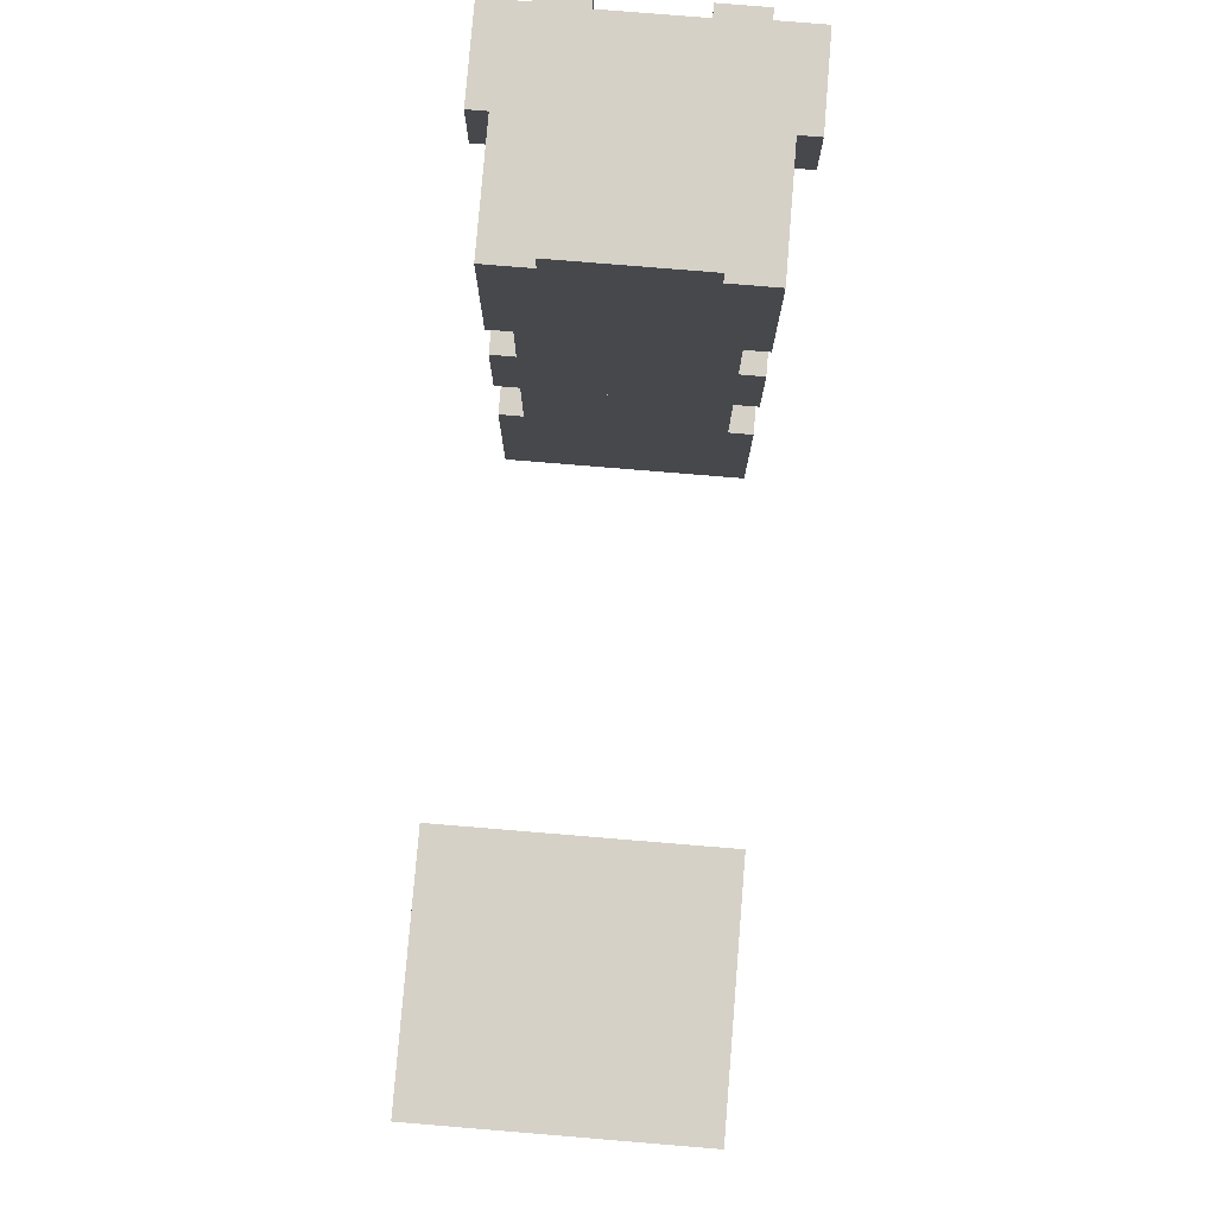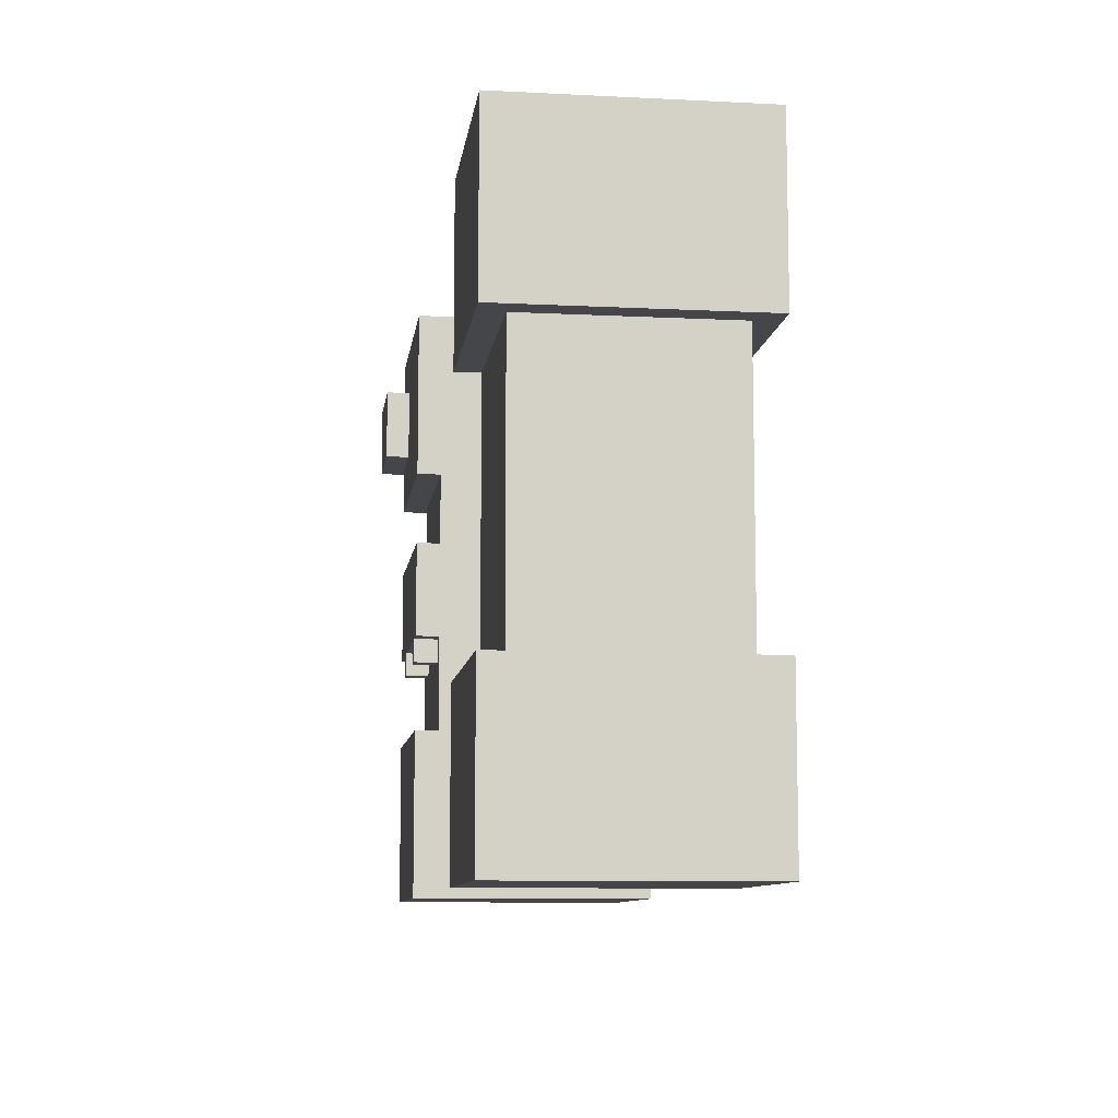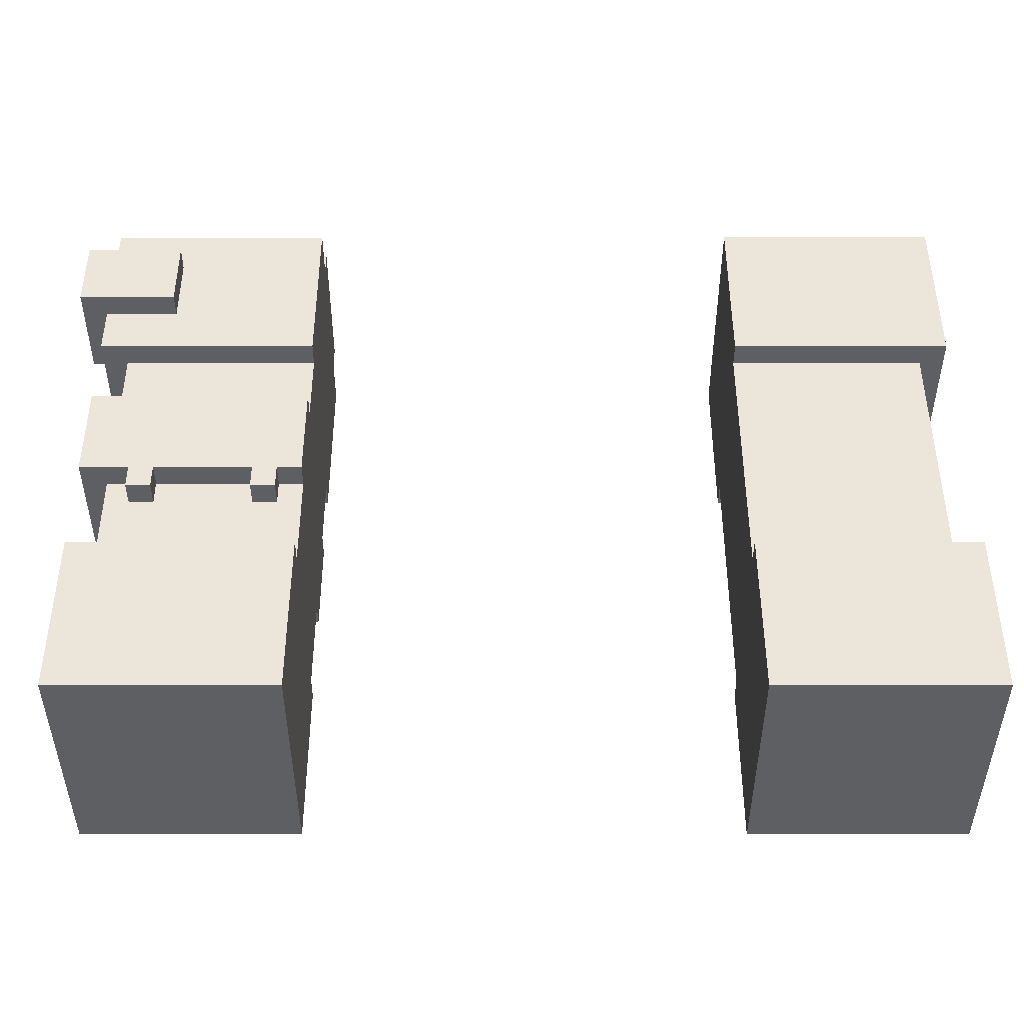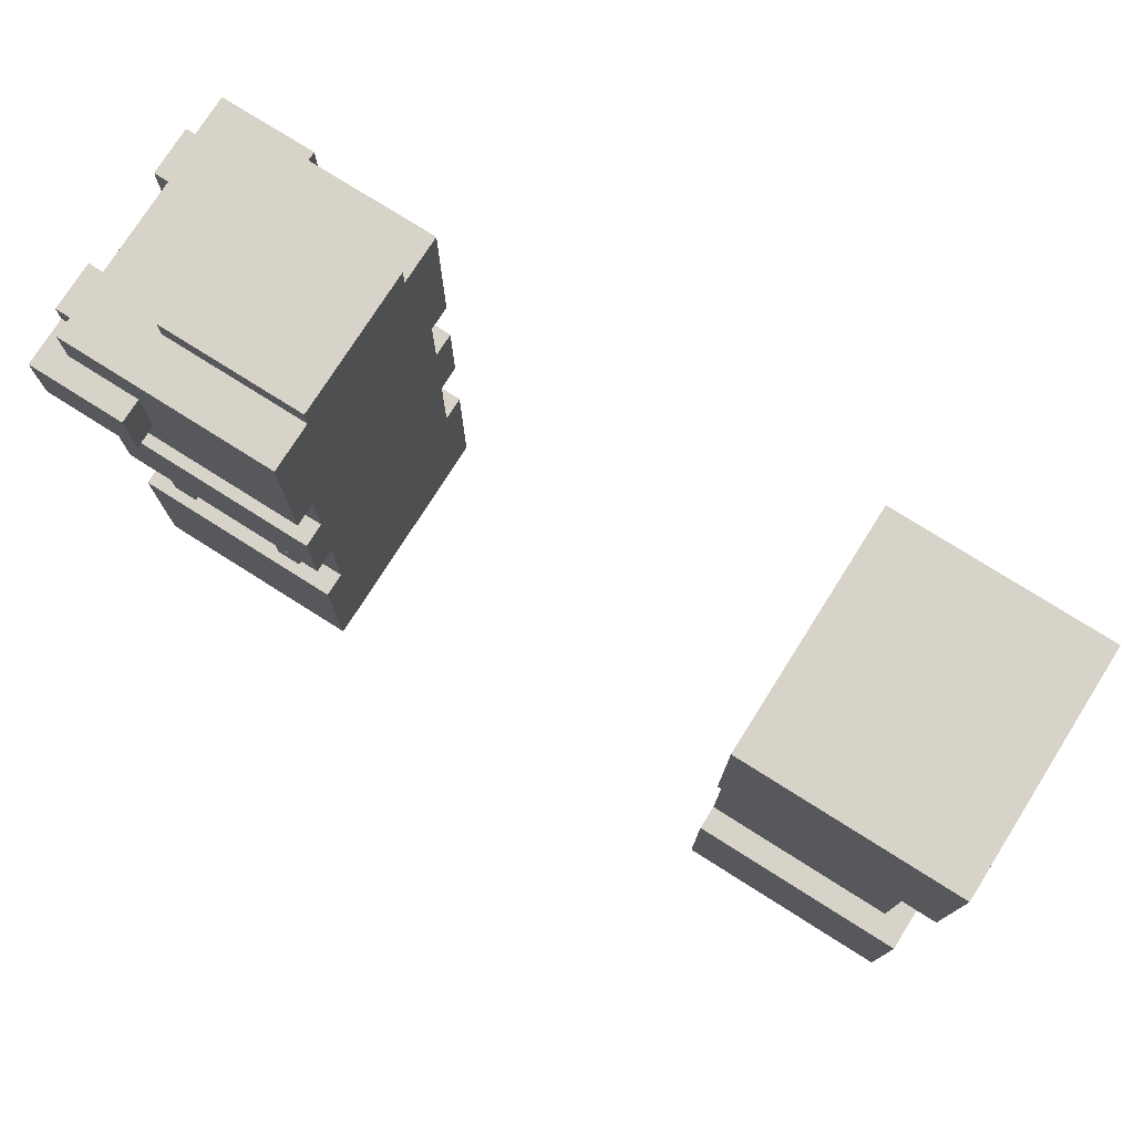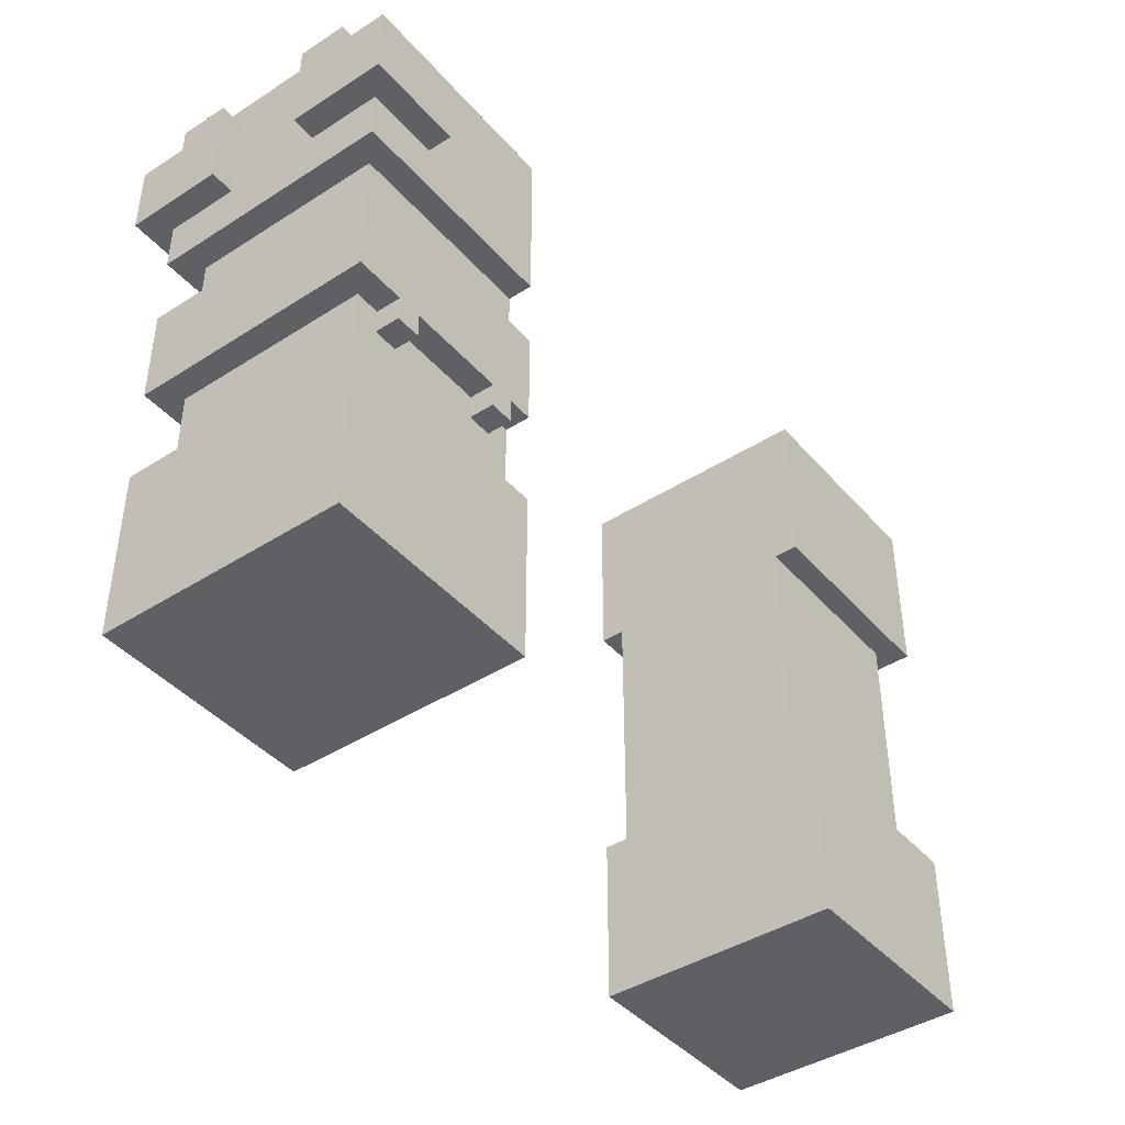
<metadata>
{"format":"obj","ext":"obj","renderer":"f3d","projection":"perspective","resolution":1024,"background":"white","views":[{"elev":78.9,"azim":-85.3,"up":"+Y"},{"elev":-9.5,"azim":-97.5,"up":"+Y"},{"elev":-41.6,"azim":-180.0,"up":"+Y"},{"elev":76.0,"azim":-147.7,"up":"+Y"},{"elev":-42.3,"azim":127.4,"up":"+Y"}]}
</metadata>
<code>
g avatar_halfmetal_mechanist_arms_mesh
v -0.5584 1.5 -0.1541
v -0.5584 1.5 0.1561
v -0.5584 1.283 0.1561
v -0.5584 1.283 -0.1541
v -0.5274 1.283 -0.1231
v -0.5274 1.283 0.1251
v -0.5274 0.9413 0.1251
v -0.5274 0.9413 -0.1231
v 0.2792 1.065 -0.1231
v 0.2792 1.065 0.1251
v 0.2792 0.9413 0.1251
v 0.2792 0.9413 -0.1231
v 0.2792 0.9413 -0.1541
v 0.5584 0.9413 -0.1541
v 0.5584 0.9413 0.1561
v 0.2792 0.9413 0.1561
v 0.2792 0.9413 -0.1541
v 0.2792 0.9413 0.1561
v 0.2792 0.7241 0.1561
v 0.2792 0.7241 -0.1541
v 0.2792 1.189 -0.1541
v 0.2792 1.189 0.1561
v 0.2792 1.065 0.1561
v 0.2792 1.065 -0.1541
v 0.2792 1.531 -0.09205
v 0.2792 1.531 0.09408
v 0.2792 1.5 0.09408
v 0.2792 1.5 -0.09205
v 0.3102 1.065 0.1251
v 0.3102 1.065 0.1561
v 0.3102 1.034 0.1561
v 0.3102 1.034 0.1251
v 0.4653 1.438 0.1561
v 0.4653 1.438 0.1871
v 0.4653 1.345 0.1871
v 0.4653 1.345 0.1561
v -0.2792 0.9413 -0.1231
v -0.2792 0.9413 0.1251
v -0.2792 1.283 0.1251
v -0.2792 1.283 -0.1231
v -0.2792 1.283 0.1561
v -0.2792 1.5 0.1561
v -0.2792 1.5 -0.1541
v -0.2792 1.283 -0.1541
v -0.2792 0.7242 -0.1541
v -0.2792 0.7242 0.1561
v -0.2792 0.9413 0.1561
v -0.2792 0.9413 -0.1541
v -0.5584 0.9413 -0.1541
v -0.2792 0.9413 -0.1541
v -0.2792 0.9413 0.1561
v -0.5584 0.9413 0.1561
v 0.3412 1.034 0.1251
v 0.3412 1.034 0.1561
v 0.3412 1.065 0.1561
v 0.3412 1.065 0.1251
v 0.4653 1.5 -0.09205
v 0.4653 1.5 0.09408
v 0.4653 1.531 0.09408
v 0.4653 1.531 -0.09205
v 0.5274 0.9413 -0.1231
v 0.5274 0.9413 0.1251
v 0.5274 1.065 0.1251
v 0.5274 1.065 -0.1231
v 0.5274 1.189 -0.1231
v 0.5274 1.189 0.1251
v 0.5274 1.283 0.1251
v 0.5274 1.283 -0.1231
v 0.5584 0.7241 -0.1541
v 0.5584 0.7241 0.1561
v 0.5584 0.9413 0.1561
v 0.5584 0.9413 -0.1541
v 0.5584 1.065 -0.1541
v 0.5584 1.065 0.1561
v 0.5584 1.189 0.1561
v 0.5584 1.189 -0.1541
v 0.5894 1.345 0.06306
v 0.5894 1.345 0.1871
v 0.5894 1.438 0.1871
v 0.5894 1.438 0.1251
v 0.5894 1.469 0.1251
v 0.5894 1.469 0.06306
v 0.4653 1.531 0.09408
v 0.2792 1.531 0.09408
v 0.2792 1.531 -0.09205
v 0.4653 1.531 -0.09205
v 0.5894 1.469 0.1251
v 0.5584 1.469 0.1251
v 0.5584 1.469 0.06306
v 0.5894 1.469 0.06306
v -0.2792 0.9413 0.1561
v -0.2792 0.7242 0.1561
v -0.5584 0.7242 0.1561
v -0.5584 0.9413 0.1561
v -0.2792 1.5 0.1561
v -0.2792 1.283 0.1561
v -0.5584 1.283 0.1561
v -0.5584 1.5 0.1561
v 0.5584 0.9413 0.1561
v 0.5584 0.7241 0.1561
v 0.2792 0.7241 0.1561
v 0.2792 0.9413 0.1561
v -0.2792 1.283 0.1251
v -0.2792 0.9413 0.1251
v -0.5274 0.9413 0.1251
v -0.5274 1.283 0.1251
v 0.2792 1.189 0.1561
v 0.5584 1.189 0.1561
v 0.5584 1.065 0.1561
v 0.2792 1.065 0.1561
v 0.5274 1.283 0.1251
v 0.5274 1.189 0.1251
v 0.2792 1.189 0.1251
v 0.2792 1.283 0.1251
v 0.5894 1.469 0.1251
v 0.5894 1.438 0.1251
v 0.5584 1.438 0.1251
v 0.5584 1.469 0.1251
v 0.4653 1.531 0.09408
v 0.4653 1.5 0.09408
v 0.2792 1.5 0.09408
v 0.2792 1.531 0.09408
v 0.2792 1.531 -0.09205
v 0.2792 1.5 -0.09205
v 0.4653 1.5 -0.09205
v 0.4653 1.531 -0.09205
v 0.2792 1.065 0.1251
v 0.5274 1.065 0.1251
v 0.5274 0.9413 0.1251
v 0.2792 0.9413 0.1251
v 0.2792 1.065 -0.1541
v 0.2792 1.065 0.1561
v 0.5584 1.065 0.1561
v 0.5584 1.065 -0.1541
v 0.2792 1.189 -0.1541
v 0.5584 1.189 -0.1541
v 0.5584 1.189 0.1561
v 0.2792 1.189 0.1561
v -0.2792 0.7242 -0.1541
v -0.5584 0.7242 -0.1541
v -0.5584 0.7242 0.1561
v -0.2792 0.7242 0.1561
v 0.5584 0.7241 -0.1541
v 0.2792 0.7241 -0.1541
v 0.2792 0.7241 0.1561
v 0.5584 0.7241 0.1561
v 0.3412 1.034 0.1251
v 0.3102 1.034 0.1251
v 0.3102 1.034 0.1561
v 0.3412 1.034 0.1561
v 0.5894 1.438 0.1871
v 0.5584 1.438 0.1561
v 0.5584 1.438 0.1251
v 0.5894 1.438 0.1251
v 0.4653 1.438 0.1561
v 0.4653 1.438 0.1871
v -0.2792 1.283 0.1561
v -0.2792 1.283 -0.1541
v -0.5584 1.283 -0.1541
v -0.5584 1.283 0.1561
v 0.5584 1.469 0.06306
v 0.5584 1.345 0.06306
v 0.5894 1.345 0.06306
v 0.5894 1.469 0.06306
v 0.3412 1.065 0.1561
v 0.3412 1.034 0.1561
v 0.3102 1.034 0.1561
v 0.3102 1.065 0.1561
v 0.5894 1.438 0.1871
v 0.5894 1.345 0.1871
v 0.4653 1.345 0.1871
v 0.4653 1.438 0.1871
v 0.5584 1.345 0.1561
v 0.4653 1.345 0.1561
v 0.4653 1.345 0.1871
v 0.5894 1.345 0.1871
v 0.5894 1.345 0.06306
v 0.5584 1.345 0.06306
v -0.2792 1.5 0.1561
v -0.5584 1.5 0.1561
v -0.5584 1.5 -0.1541
v -0.2792 1.5 -0.1541
v 0.2792 1.283 -0.1231
v 0.2792 1.283 0.1251
v 0.2792 1.189 0.1251
v 0.2792 1.189 -0.1231
v -0.5584 0.9413 -0.1541
v -0.5584 0.9413 0.1561
v -0.5584 0.7242 0.1561
v -0.5584 0.7242 -0.1541
v 0.2792 1.283 0.1561
v 0.5584 1.283 0.1561
v 0.5584 1.283 -0.1541
v 0.2792 1.283 -0.1541
v 0.2792 1.5 0.1561
v 0.2792 1.5 -0.1541
v 0.5584 1.5 -0.1541
v 0.5584 1.5 0.1561
v 0.2792 1.283 0.1561
v 0.2792 1.283 -0.1541
v 0.2792 1.5 -0.1541
v 0.2792 1.5 0.1561
v 0.5584 1.283 -0.1541
v 0.5584 1.283 0.1561
v 0.5584 1.5 0.1561
v 0.5584 1.5 -0.1541
v 0.5584 1.283 0.1561
v 0.2792 1.283 0.1561
v 0.2792 1.5 0.1561
v 0.5584 1.5 0.1561
v 0.4653 1.438 -0.1541
v 0.4653 1.345 -0.1541
v 0.4653 1.345 -0.1851
v 0.4653 1.438 -0.1851
v 0.5894 1.345 -0.06103
v 0.5894 1.438 -0.1231
v 0.5894 1.438 -0.1851
v 0.5894 1.345 -0.1851
v 0.5894 1.469 -0.1231
v 0.5894 1.469 -0.06103
v 0.5894 1.469 -0.1231
v 0.5894 1.469 -0.06103
v 0.5584 1.469 -0.06103
v 0.5584 1.469 -0.1231
v 0.5894 1.469 -0.1231
v 0.5584 1.469 -0.1231
v 0.5584 1.438 -0.1231
v 0.5894 1.438 -0.1231
v 0.5894 1.438 -0.1851
v 0.5894 1.438 -0.1231
v 0.5584 1.438 -0.1231
v 0.5584 1.438 -0.1541
v 0.4653 1.438 -0.1541
v 0.4653 1.438 -0.1851
v 0.5584 1.469 -0.06103
v 0.5894 1.469 -0.06103
v 0.5894 1.345 -0.06103
v 0.5584 1.345 -0.06103
v 0.5894 1.438 -0.1851
v 0.4653 1.438 -0.1851
v 0.4653 1.345 -0.1851
v 0.5894 1.345 -0.1851
v 0.5584 1.345 -0.1541
v 0.5894 1.345 -0.1851
v 0.4653 1.345 -0.1851
v 0.4653 1.345 -0.1541
v 0.5894 1.345 -0.06103
v 0.5584 1.345 -0.06103
v 0.4653 1.065 0.1251
v 0.4653 1.065 0.1561
v 0.4653 1.034 0.1561
v 0.4653 1.034 0.1251
v 0.4964 1.034 0.1251
v 0.4964 1.034 0.1561
v 0.4964 1.065 0.1561
v 0.4964 1.065 0.1251
v 0.4964 1.034 0.1251
v 0.4653 1.034 0.1251
v 0.4653 1.034 0.1561
v 0.4964 1.034 0.1561
v 0.4964 1.065 0.1561
v 0.4964 1.034 0.1561
v 0.4653 1.034 0.1561
v 0.4653 1.065 0.1561
v 0.4653 1.065 -0.1231
v 0.4653 1.034 -0.1231
v 0.4653 1.034 -0.1541
v 0.4653 1.065 -0.1541
v 0.4964 1.034 -0.1231
v 0.4964 1.065 -0.1231
v 0.4964 1.065 -0.1541
v 0.4964 1.034 -0.1541
v 0.4964 1.034 -0.1231
v 0.4964 1.034 -0.1541
v 0.4653 1.034 -0.1541
v 0.4653 1.034 -0.1231
v 0.4964 1.065 -0.1541
v 0.4653 1.065 -0.1541
v 0.4653 1.034 -0.1541
v 0.4964 1.034 -0.1541
v 0.3102 1.065 -0.1231
v 0.3102 1.034 -0.1231
v 0.3102 1.034 -0.1541
v 0.3102 1.065 -0.1541
v 0.3412 1.034 -0.1231
v 0.3412 1.065 -0.1231
v 0.3412 1.065 -0.1541
v 0.3412 1.034 -0.1541
v 0.3412 1.034 -0.1231
v 0.3412 1.034 -0.1541
v 0.3102 1.034 -0.1541
v 0.3102 1.034 -0.1231
v 0.3412 1.065 -0.1541
v 0.3102 1.065 -0.1541
v 0.3102 1.034 -0.1541
v 0.3412 1.034 -0.1541
v 0.5584 1.283 -0.1541
v 0.5584 1.5 -0.1541
v 0.2792 1.5 -0.1541
v 0.2792 1.283 -0.1541
v 0.5274 1.283 -0.1231
v 0.2792 1.283 -0.1231
v 0.2792 1.189 -0.1231
v 0.5274 1.189 -0.1231
v 0.2792 1.189 -0.1541
v 0.2792 1.065 -0.1541
v 0.5584 1.065 -0.1541
v 0.5584 1.189 -0.1541
v 0.2792 1.065 -0.1231
v 0.2792 0.9413 -0.1231
v 0.5274 0.9413 -0.1231
v 0.5274 1.065 -0.1231
v 0.5584 0.9413 -0.1541
v 0.2792 0.9413 -0.1541
v 0.2792 0.7241 -0.1541
v 0.5584 0.7241 -0.1541
v -0.2792 1.5 -0.1541
v -0.5584 1.5 -0.1541
v -0.5584 1.283 -0.1541
v -0.2792 1.283 -0.1541
v -0.2792 1.283 -0.1231
v -0.5274 1.283 -0.1231
v -0.5274 0.9413 -0.1231
v -0.2792 0.9413 -0.1231
v -0.2792 0.9413 -0.1541
v -0.5584 0.9413 -0.1541
v -0.5584 0.7242 -0.1541
v -0.2792 0.7242 -0.1541
g avatar_halfmetal_mechanist_arms_mesh_0
f 3 2 1
f 4 3 1
f 7 6 5
f 8 7 5
f 11 10 9
f 12 11 9
f 15 14 13
f 16 15 13
f 19 18 17
f 20 19 17
f 23 22 21
f 24 23 21
f 27 26 25
f 28 27 25
f 31 30 29
f 32 31 29
f 35 34 33
f 36 35 33
f 39 38 37
f 40 39 37
f 43 42 41
f 44 43 41
f 47 46 45
f 48 47 45
f 51 50 49
f 52 51 49
f 55 54 53
f 56 55 53
f 59 58 57
f 60 59 57
f 63 62 61
f 64 63 61
f 67 66 65
f 68 67 65
f 71 70 69
f 72 71 69
f 75 74 73
f 76 75 73
f 79 78 77
f 80 79 77
f 81 80 77
f 82 81 77
f 85 84 83
f 86 85 83
f 89 88 87
f 90 89 87
f 93 92 91
f 94 93 91
f 97 96 95
f 98 97 95
f 101 100 99
f 102 101 99
f 105 104 103
f 106 105 103
f 109 108 107
f 110 109 107
f 113 112 111
f 114 113 111
f 117 116 115
f 118 117 115
f 121 120 119
f 122 121 119
f 125 124 123
f 126 125 123
f 129 128 127
f 130 129 127
f 133 132 131
f 134 133 131
f 137 136 135
f 138 137 135
f 141 140 139
f 142 141 139
f 145 144 143
f 146 145 143
f 149 148 147
f 150 149 147
f 153 152 151
f 154 153 151
f 152 155 151
f 155 156 151
f 159 158 157
f 160 159 157
f 163 162 161
f 164 163 161
f 167 166 165
f 168 167 165
f 171 170 169
f 172 171 169
f 175 174 173
f 176 175 173
f 176 173 177
f 173 178 177
f 181 180 179
f 182 181 179
f 185 184 183
f 186 185 183
f 189 188 187
f 190 189 187
f 193 192 191
f 194 193 191
f 197 196 195
f 198 197 195
f 201 200 199
f 202 201 199
f 205 204 203
f 206 205 203
f 209 208 207
f 210 209 207
f 213 212 211
f 214 213 211
f 217 216 215
f 218 217 215
f 216 219 215
f 219 220 215
f 223 222 221
f 224 223 221
f 227 226 225
f 228 227 225
f 231 230 229
f 232 231 229
f 233 232 229
f 234 233 229
f 237 236 235
f 238 237 235
f 241 240 239
f 242 241 239
f 245 244 243
f 246 245 243
f 243 244 247
f 248 243 247
f 251 250 249
f 252 251 249
f 255 254 253
f 256 255 253
f 259 258 257
f 260 259 257
f 263 262 261
f 264 263 261
f 267 266 265
f 268 267 265
f 271 270 269
f 272 271 269
f 275 274 273
f 276 275 273
f 279 278 277
f 280 279 277
f 283 282 281
f 284 283 281
f 287 286 285
f 288 287 285
f 291 290 289
f 292 291 289
f 295 294 293
f 296 295 293
f 299 298 297
f 300 299 297
f 303 302 301
f 304 303 301
f 307 306 305
f 308 307 305
f 311 310 309
f 312 311 309
f 315 314 313
f 316 315 313
f 319 318 317
f 320 319 317
f 323 322 321
f 324 323 321
f 327 326 325
f 328 327 325

</code>
